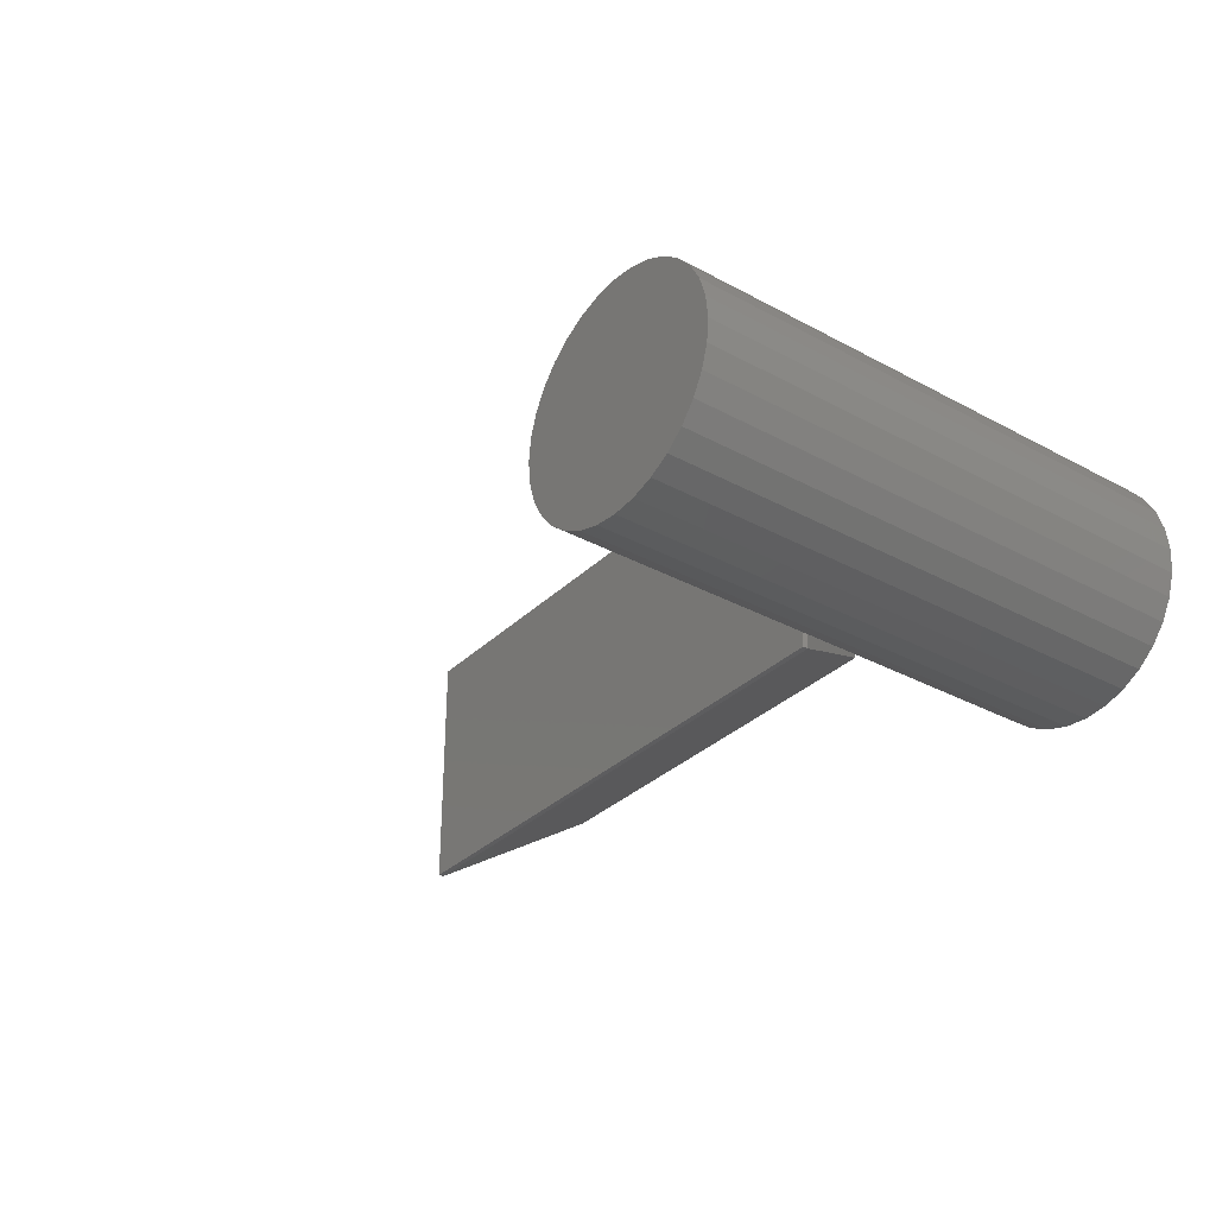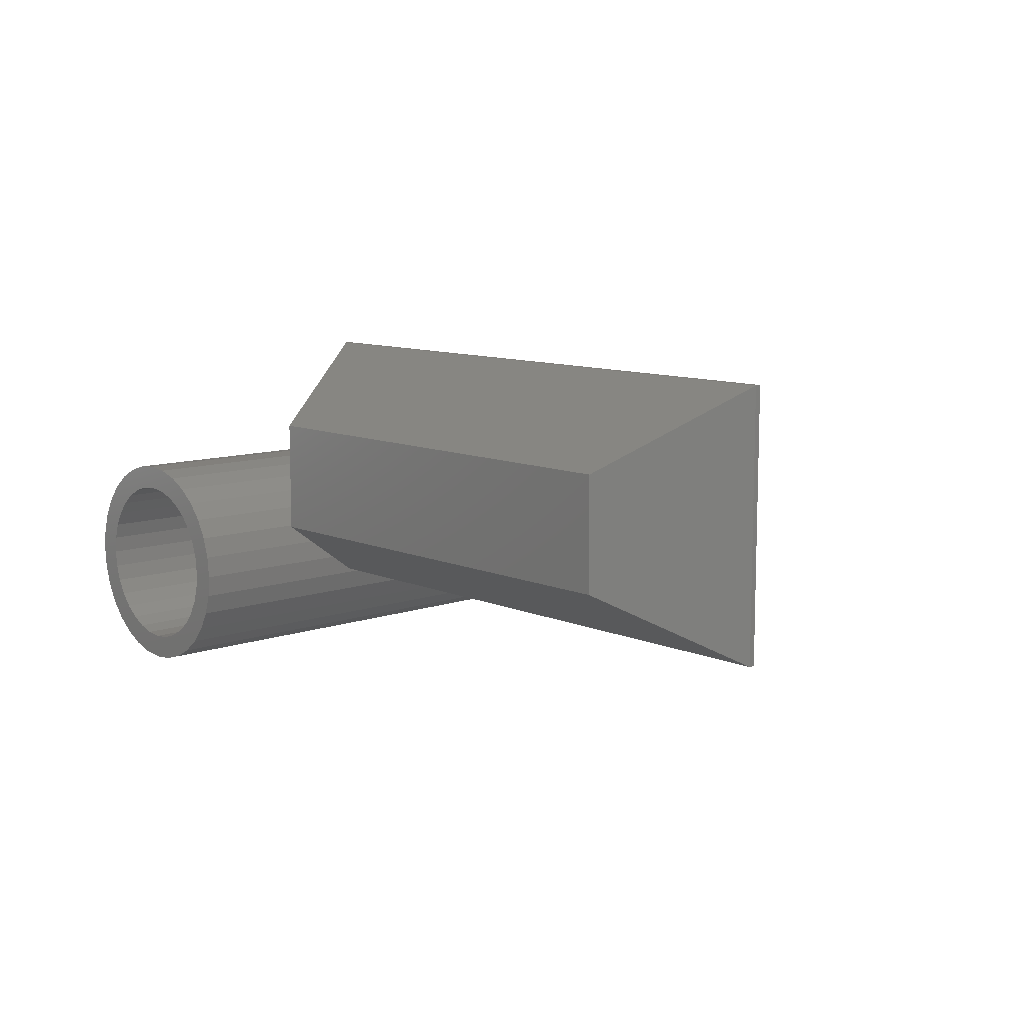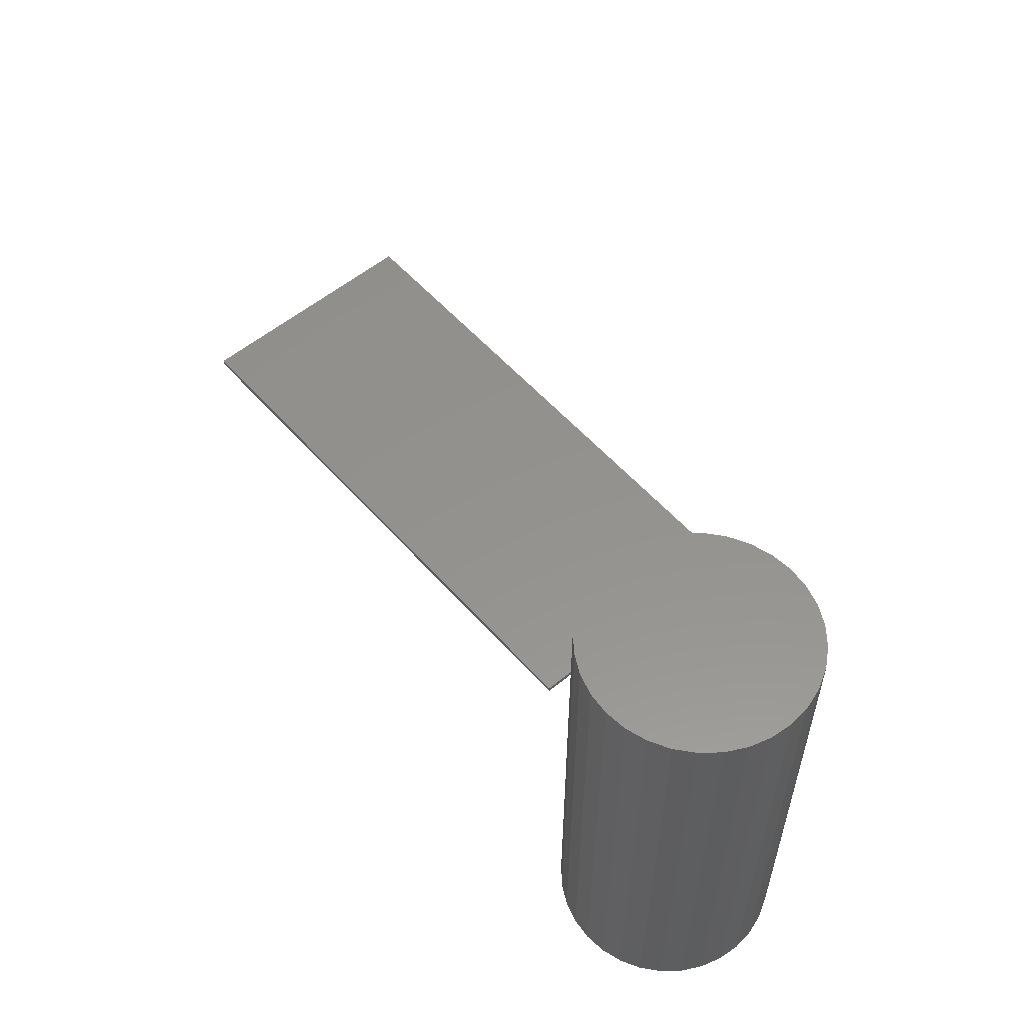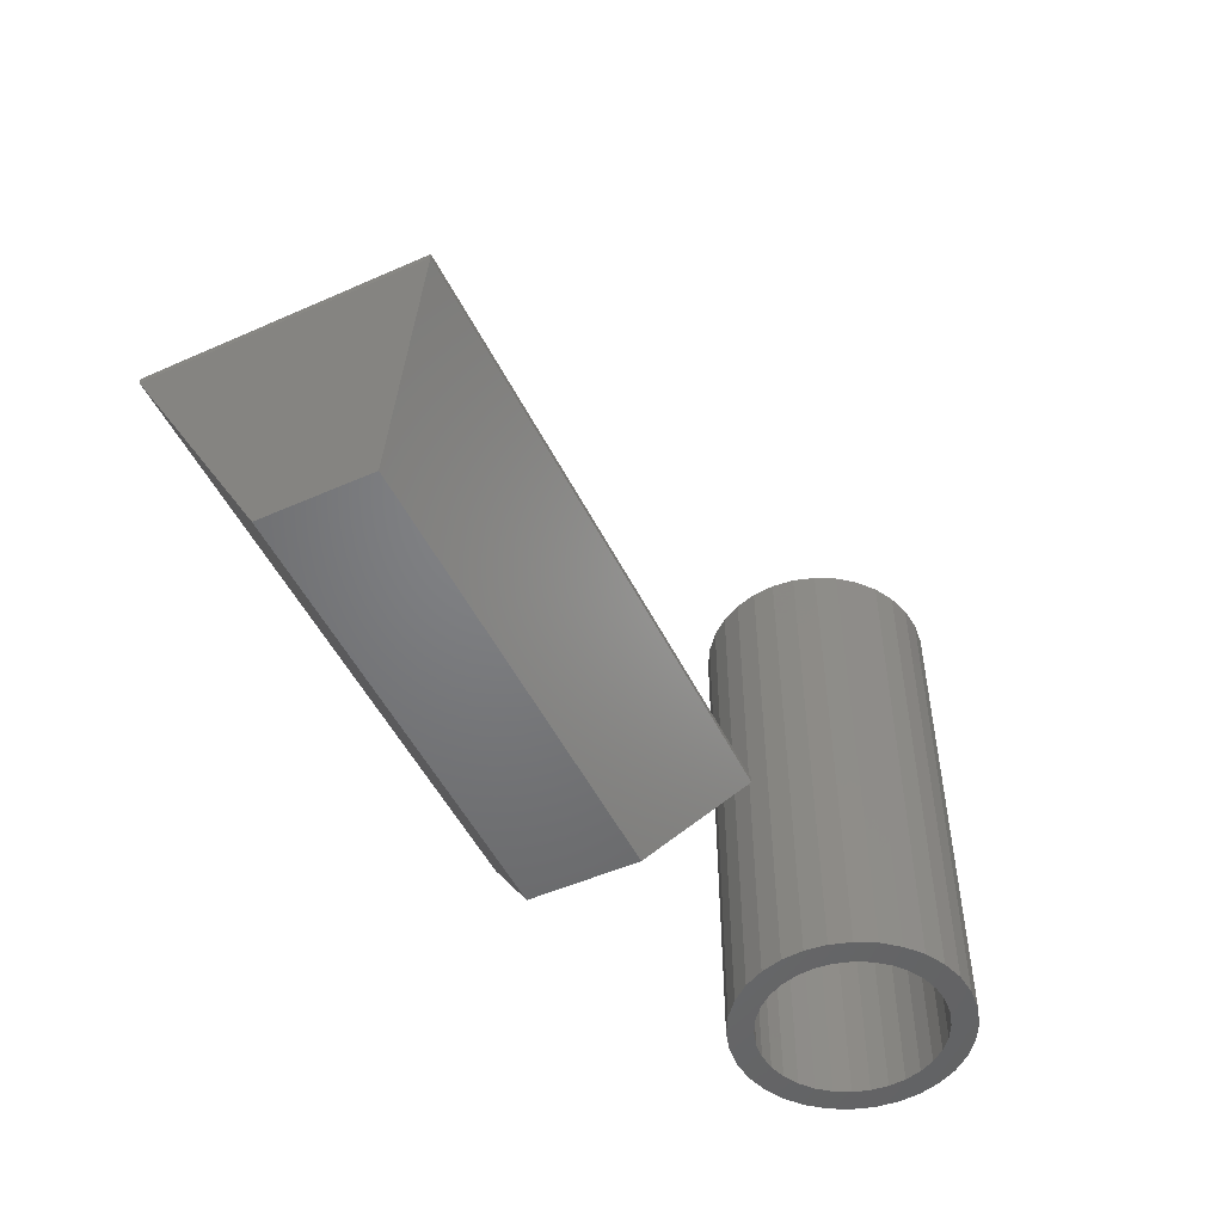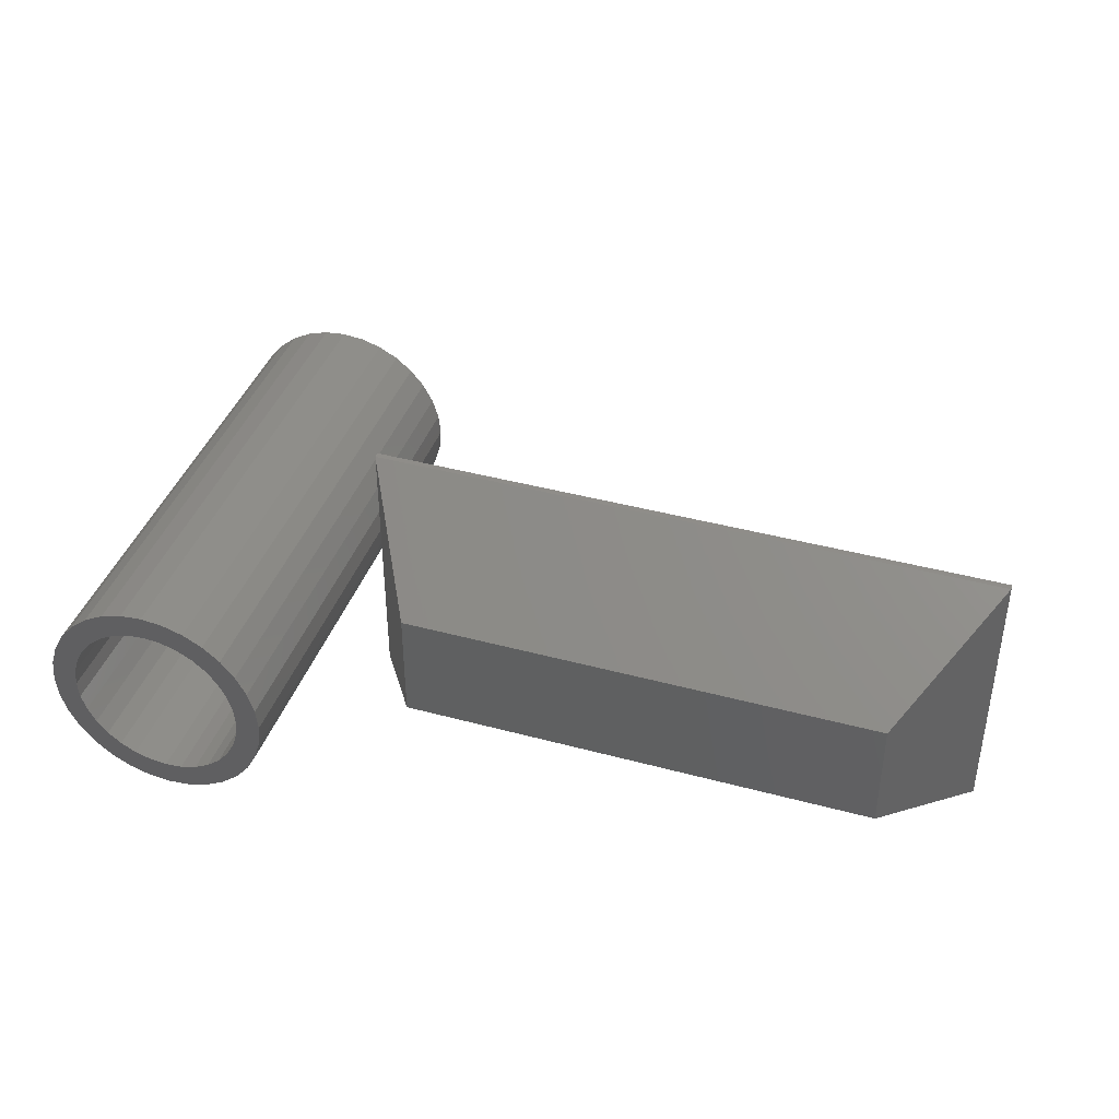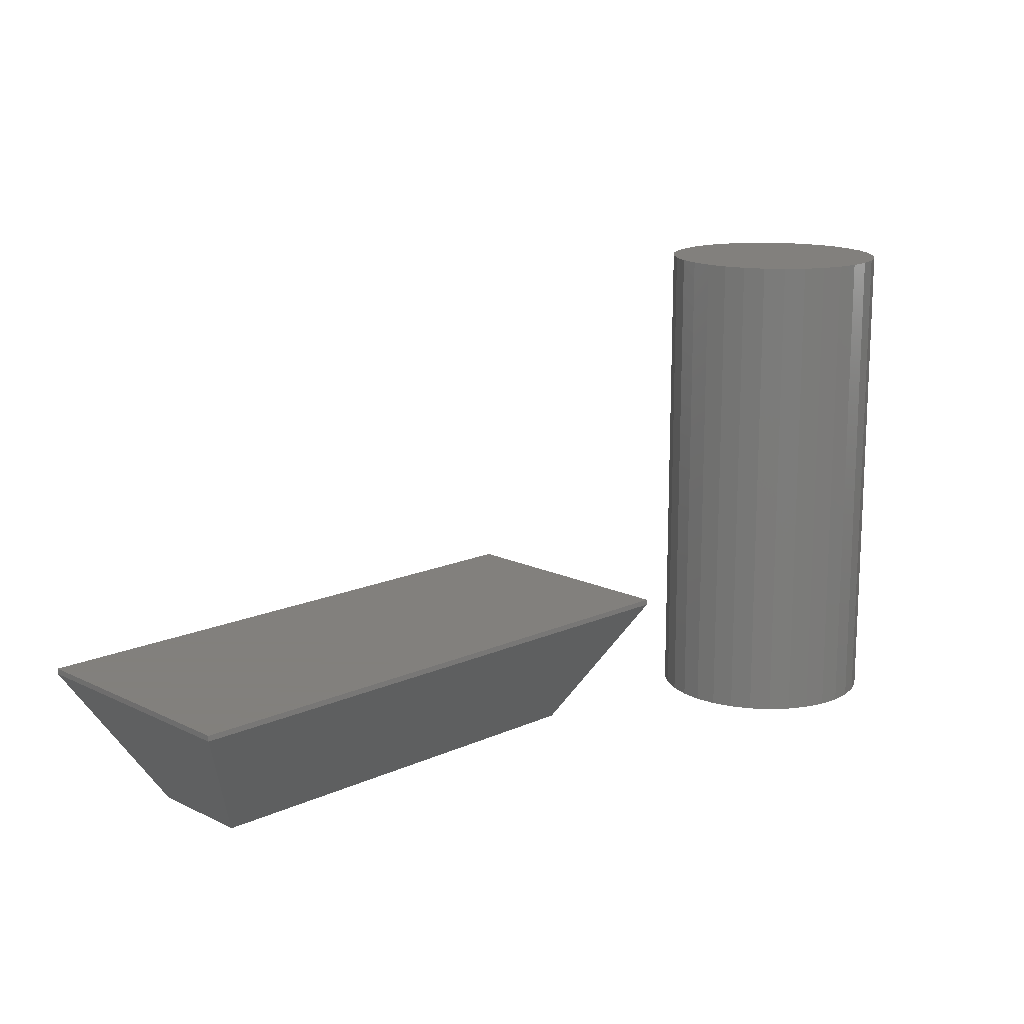
<metadata>
{"format":"stl","ext":"stl","renderer":"f3d","projection":"perspective","resolution":1024,"background":"white","views":[{"elev":-32.4,"azim":52.8,"up":"+Y"},{"elev":10.0,"azim":-132.2,"up":"+Y"},{"elev":55.9,"azim":49.2,"up":"+Z"},{"elev":-50.7,"azim":-64.2,"up":"+Z"},{"elev":40.8,"azim":-161.7,"up":"+Y"},{"elev":14.9,"azim":-44.1,"up":"+Z"}]}
</metadata>
<code>
# stl→obj: 140 verts, 272 faces
v -0.75 7.013e-33 0.125
v -0.1875 5.551e-17 0.125
v -0.75 8.855e-34 0.1303
v -0.1875 6.245e-17 0.1303
v -0.75 0.2422 0.125
v -0.75 0.2422 0.1303
v -0.1875 0.2422 0.125
v -0.1875 0.2422 0.1303
v -0.6797 0.07031 -4.305e-18
v -0.6797 0.1719 -4.305e-18
v -0.2578 0.07031 -3.014e-17
v -0.2578 0.1719 -3.014e-17
v -0.0753 0.07078 0
v -0.03179 0.07221 0
v -0.04615 0.06454 0
v -0.08855 0.05464 0
v -0.05873 0.05421 0
v -0.06906 0.04162 0
v -0.09839 0.03623 0
v -0.05873 -0.06325 0
v -0.08855 -0.06369 0
v -0.06906 -0.05067 0
v -0.04615 -0.07358 0
v -0.0753 -0.07983 0
v -0.03179 -0.08126 0
v 0.03179 0.07221 0
v 0.0162 0.07694 0
v 0.05917 0.08403 0
v 0.0753 0.07078 0
v 0.04615 0.06454 0
v 0.05873 0.05421 0
v 0.06906 -0.05067 0
v 0.09839 -0.04528 0
v 0.08855 -0.06369 0
v 0.05873 -0.06325 0
v 0.04615 -0.07358 0
v 0.0753 -0.07983 0
v 0.03179 -0.08126 0
v 0.05917 -0.09307 0
v 0.0162 -0.08599 0
v -0.05917 0.08403 0
v -0.04075 0.09387 0
v 5.086e-18 0.07854 0
v -0.0162 0.07694 0
v -0.05917 -0.09307 0
v -0.0162 -0.08599 0
v -1.526e-17 -0.08758 0
v -0.04075 -0.1029 0
v -0.02078 0.09993 0
v 3.017e-17 0.102 0
v 0.02078 0.09993 0
v 0.04075 0.09387 0
v 0.04075 -0.1029 0
v 0.02078 -0.109 0
v -1.956e-17 -0.111 0
v -0.02078 -0.109 0
v -0.07674 0.02726 0
v -0.08146 0.01168 0
v -0.1045 0.01625 0
v -0.08306 -0.004523 0
v -0.1065 -0.004523 0
v -0.08146 -0.02073 0
v -0.1045 -0.0253 0
v -0.07674 -0.03631 0
v -0.09839 -0.04528 0
v 0.07674 -0.03631 0
v 0.08146 -0.02073 0
v 0.1045 -0.0253 0
v 0.08306 -0.004523 0
v 0.1065 -0.004523 0
v 0.08146 0.01168 0
v 0.1045 0.01625 0
v 0.07674 0.02726 0
v 0.09839 0.03623 0
v 0.06906 0.04162 0
v 0.08855 0.05464 0
v 0.0162 -0.08599 0.4531
v 0.03179 -0.08126 0.4531
v 0.04615 -0.07358 0.4531
v 0.05873 -0.06325 0.4531
v 0.06906 -0.05067 0.4531
v 0.07674 -0.03631 0.4531
v 0.08146 -0.02073 0.4531
v 0.08306 -0.004523 0.4531
v -1.526e-17 -0.08758 0.4531
v -0.0162 -0.08599 0.4531
v -0.03179 -0.08126 0.4531
v -0.04615 -0.07358 0.4531
v -0.05873 -0.06325 0.4531
v -0.06906 -0.05067 0.4531
v -0.07674 -0.03631 0.4531
v -0.08146 -0.02073 0.4531
v -0.08306 -0.004523 0.4531
v -0.0162 0.07694 0.4531
v -0.03179 0.07221 0.4531
v -0.04615 0.06454 0.4531
v -0.05873 0.05421 0.4531
v -0.06906 0.04162 0.4531
v -0.07674 0.02726 0.4531
v -0.08146 0.01168 0.4531
v 5.086e-18 0.07854 0.4531
v 0.0162 0.07694 0.4531
v 0.03179 0.07221 0.4531
v 0.04615 0.06454 0.4531
v 0.05873 0.05421 0.4531
v 0.06906 0.04162 0.4531
v 0.07674 0.02726 0.4531
v 0.08146 0.01168 0.4531
v 0.1065 -0.004523 0.4766
v 0.1045 -0.0253 0.4766
v 0.09839 -0.04528 0.4766
v 0.08855 -0.06369 0.4766
v 0.0753 -0.07983 0.4766
v 0.05917 -0.09307 0.4766
v 0.04075 -0.1029 0.4766
v 0.02078 -0.109 0.4766
v -1.956e-17 -0.111 0.4766
v -0.02078 -0.109 0.4766
v -0.04075 -0.1029 0.4766
v -0.05917 -0.09307 0.4766
v -0.0753 -0.07983 0.4766
v -0.08855 -0.06369 0.4766
v -0.09839 -0.04528 0.4766
v -0.1045 -0.0253 0.4766
v -0.1065 -0.004523 0.4766
v -0.1045 0.01625 0.4766
v -0.09839 0.03623 0.4766
v -0.08855 0.05464 0.4766
v -0.0753 0.07078 0.4766
v -0.05917 0.08403 0.4766
v -0.04075 0.09387 0.4766
v -0.02078 0.09993 0.4766
v 3.017e-17 0.102 0.4766
v 0.02078 0.09993 0.4766
v 0.04075 0.09387 0.4766
v 0.05917 0.08403 0.4766
v 0.0753 0.07078 0.4766
v 0.08855 0.05464 0.4766
v 0.09839 0.03623 0.4766
v 0.1045 0.01625 0.4766
f 1 2 3
f 3 2 4
f 5 6 7
f 7 6 8
f 6 5 3
f 3 5 1
f 7 8 2
f 2 8 4
f 9 10 11
f 11 10 12
f 1 5 9
f 9 5 10
f 7 12 5
f 5 12 10
f 7 2 12
f 12 2 11
f 2 1 11
f 11 1 9
f 4 8 3
f 3 8 6
f 13 14 15
f 15 16 13
f 17 16 15
f 16 17 18
f 18 19 16
f 20 21 22
f 21 20 23
f 23 24 21
f 25 24 23
f 26 27 28
f 29 26 28
f 30 26 29
f 31 30 29
f 32 33 34
f 35 32 34
f 36 35 34
f 37 36 34
f 37 38 36
f 38 37 39
f 40 38 39
f 41 42 43
f 41 43 44
f 41 44 14
f 41 14 13
f 45 24 25
f 45 25 46
f 45 46 47
f 45 47 48
f 43 42 49
f 43 49 50
f 43 50 51
f 43 51 52
f 43 52 28
f 43 28 27
f 47 40 39
f 47 39 53
f 47 53 54
f 47 54 55
f 47 55 56
f 47 56 48
f 18 57 19
f 19 57 58
f 19 58 59
f 59 58 60
f 59 60 61
f 61 60 62
f 61 62 63
f 63 62 64
f 63 64 65
f 65 64 22
f 65 22 21
f 32 66 33
f 33 66 67
f 33 67 68
f 68 67 69
f 68 69 70
f 70 69 71
f 70 71 72
f 72 71 73
f 72 73 74
f 74 73 75
f 74 75 76
f 76 75 31
f 76 31 29
f 47 77 40
f 40 77 78
f 40 78 38
f 38 78 79
f 38 79 36
f 36 79 80
f 36 80 35
f 35 80 81
f 35 81 32
f 32 81 82
f 32 82 66
f 66 82 83
f 66 83 67
f 67 83 84
f 67 84 69
f 77 47 85
f 85 47 46
f 85 46 86
f 86 46 25
f 86 25 87
f 87 25 23
f 87 23 88
f 88 23 20
f 88 20 89
f 89 20 22
f 89 22 90
f 90 22 64
f 90 64 91
f 91 64 62
f 91 62 92
f 92 62 60
f 92 60 93
f 43 94 44
f 44 94 95
f 44 95 14
f 14 95 96
f 14 96 15
f 15 96 97
f 15 97 17
f 17 97 98
f 17 98 18
f 18 98 99
f 18 99 57
f 57 99 100
f 57 100 58
f 58 100 93
f 58 93 60
f 94 43 101
f 101 43 27
f 101 27 102
f 102 27 26
f 102 26 103
f 103 26 30
f 103 30 104
f 104 30 31
f 104 31 105
f 105 31 75
f 105 75 106
f 106 75 73
f 106 73 107
f 107 73 71
f 107 71 108
f 108 71 69
f 108 69 84
f 70 109 68
f 68 109 110
f 68 110 33
f 33 110 111
f 33 111 34
f 34 111 112
f 34 112 37
f 37 112 113
f 37 113 39
f 39 113 114
f 39 114 53
f 53 114 115
f 53 115 54
f 54 115 116
f 54 116 55
f 55 116 117
f 55 117 56
f 56 117 118
f 56 118 48
f 48 118 119
f 48 119 45
f 45 119 120
f 45 120 24
f 24 120 121
f 24 121 21
f 21 121 122
f 21 122 65
f 65 122 123
f 65 123 63
f 63 123 124
f 63 124 61
f 61 124 125
f 61 125 59
f 59 125 126
f 59 126 19
f 19 126 127
f 19 127 16
f 16 127 128
f 16 128 13
f 13 128 129
f 13 129 41
f 41 129 130
f 41 130 42
f 42 130 131
f 42 131 49
f 49 131 132
f 49 132 50
f 50 132 133
f 50 133 51
f 51 133 134
f 51 134 52
f 52 134 135
f 52 135 28
f 28 135 136
f 28 136 29
f 29 136 137
f 29 137 76
f 76 137 138
f 76 138 74
f 74 138 139
f 74 139 72
f 72 139 140
f 72 140 70
f 70 140 109
f 132 134 133
f 134 132 131
f 134 131 135
f 135 131 130
f 135 130 136
f 114 119 115
f 115 119 118
f 115 118 116
f 116 118 117
f 136 130 137
f 137 130 129
f 137 129 138
f 138 129 128
f 138 128 139
f 139 128 127
f 139 127 140
f 140 127 126
f 140 126 109
f 109 126 125
f 109 125 110
f 110 125 124
f 110 124 111
f 111 124 123
f 111 123 112
f 112 123 122
f 112 122 113
f 113 122 121
f 113 121 114
f 114 121 120
f 114 120 119
f 101 102 94
f 95 94 102
f 103 95 102
f 96 95 103
f 104 96 103
f 97 96 104
f 105 97 104
f 79 88 80
f 87 88 79
f 78 87 79
f 86 87 78
f 77 86 78
f 85 86 77
f 88 89 80
f 80 89 90
f 80 90 81
f 81 90 91
f 81 91 82
f 82 91 92
f 82 92 83
f 83 92 93
f 83 93 84
f 84 93 100
f 84 100 108
f 108 100 99
f 108 99 107
f 107 99 98
f 107 98 106
f 106 98 97
f 106 97 105

</code>
